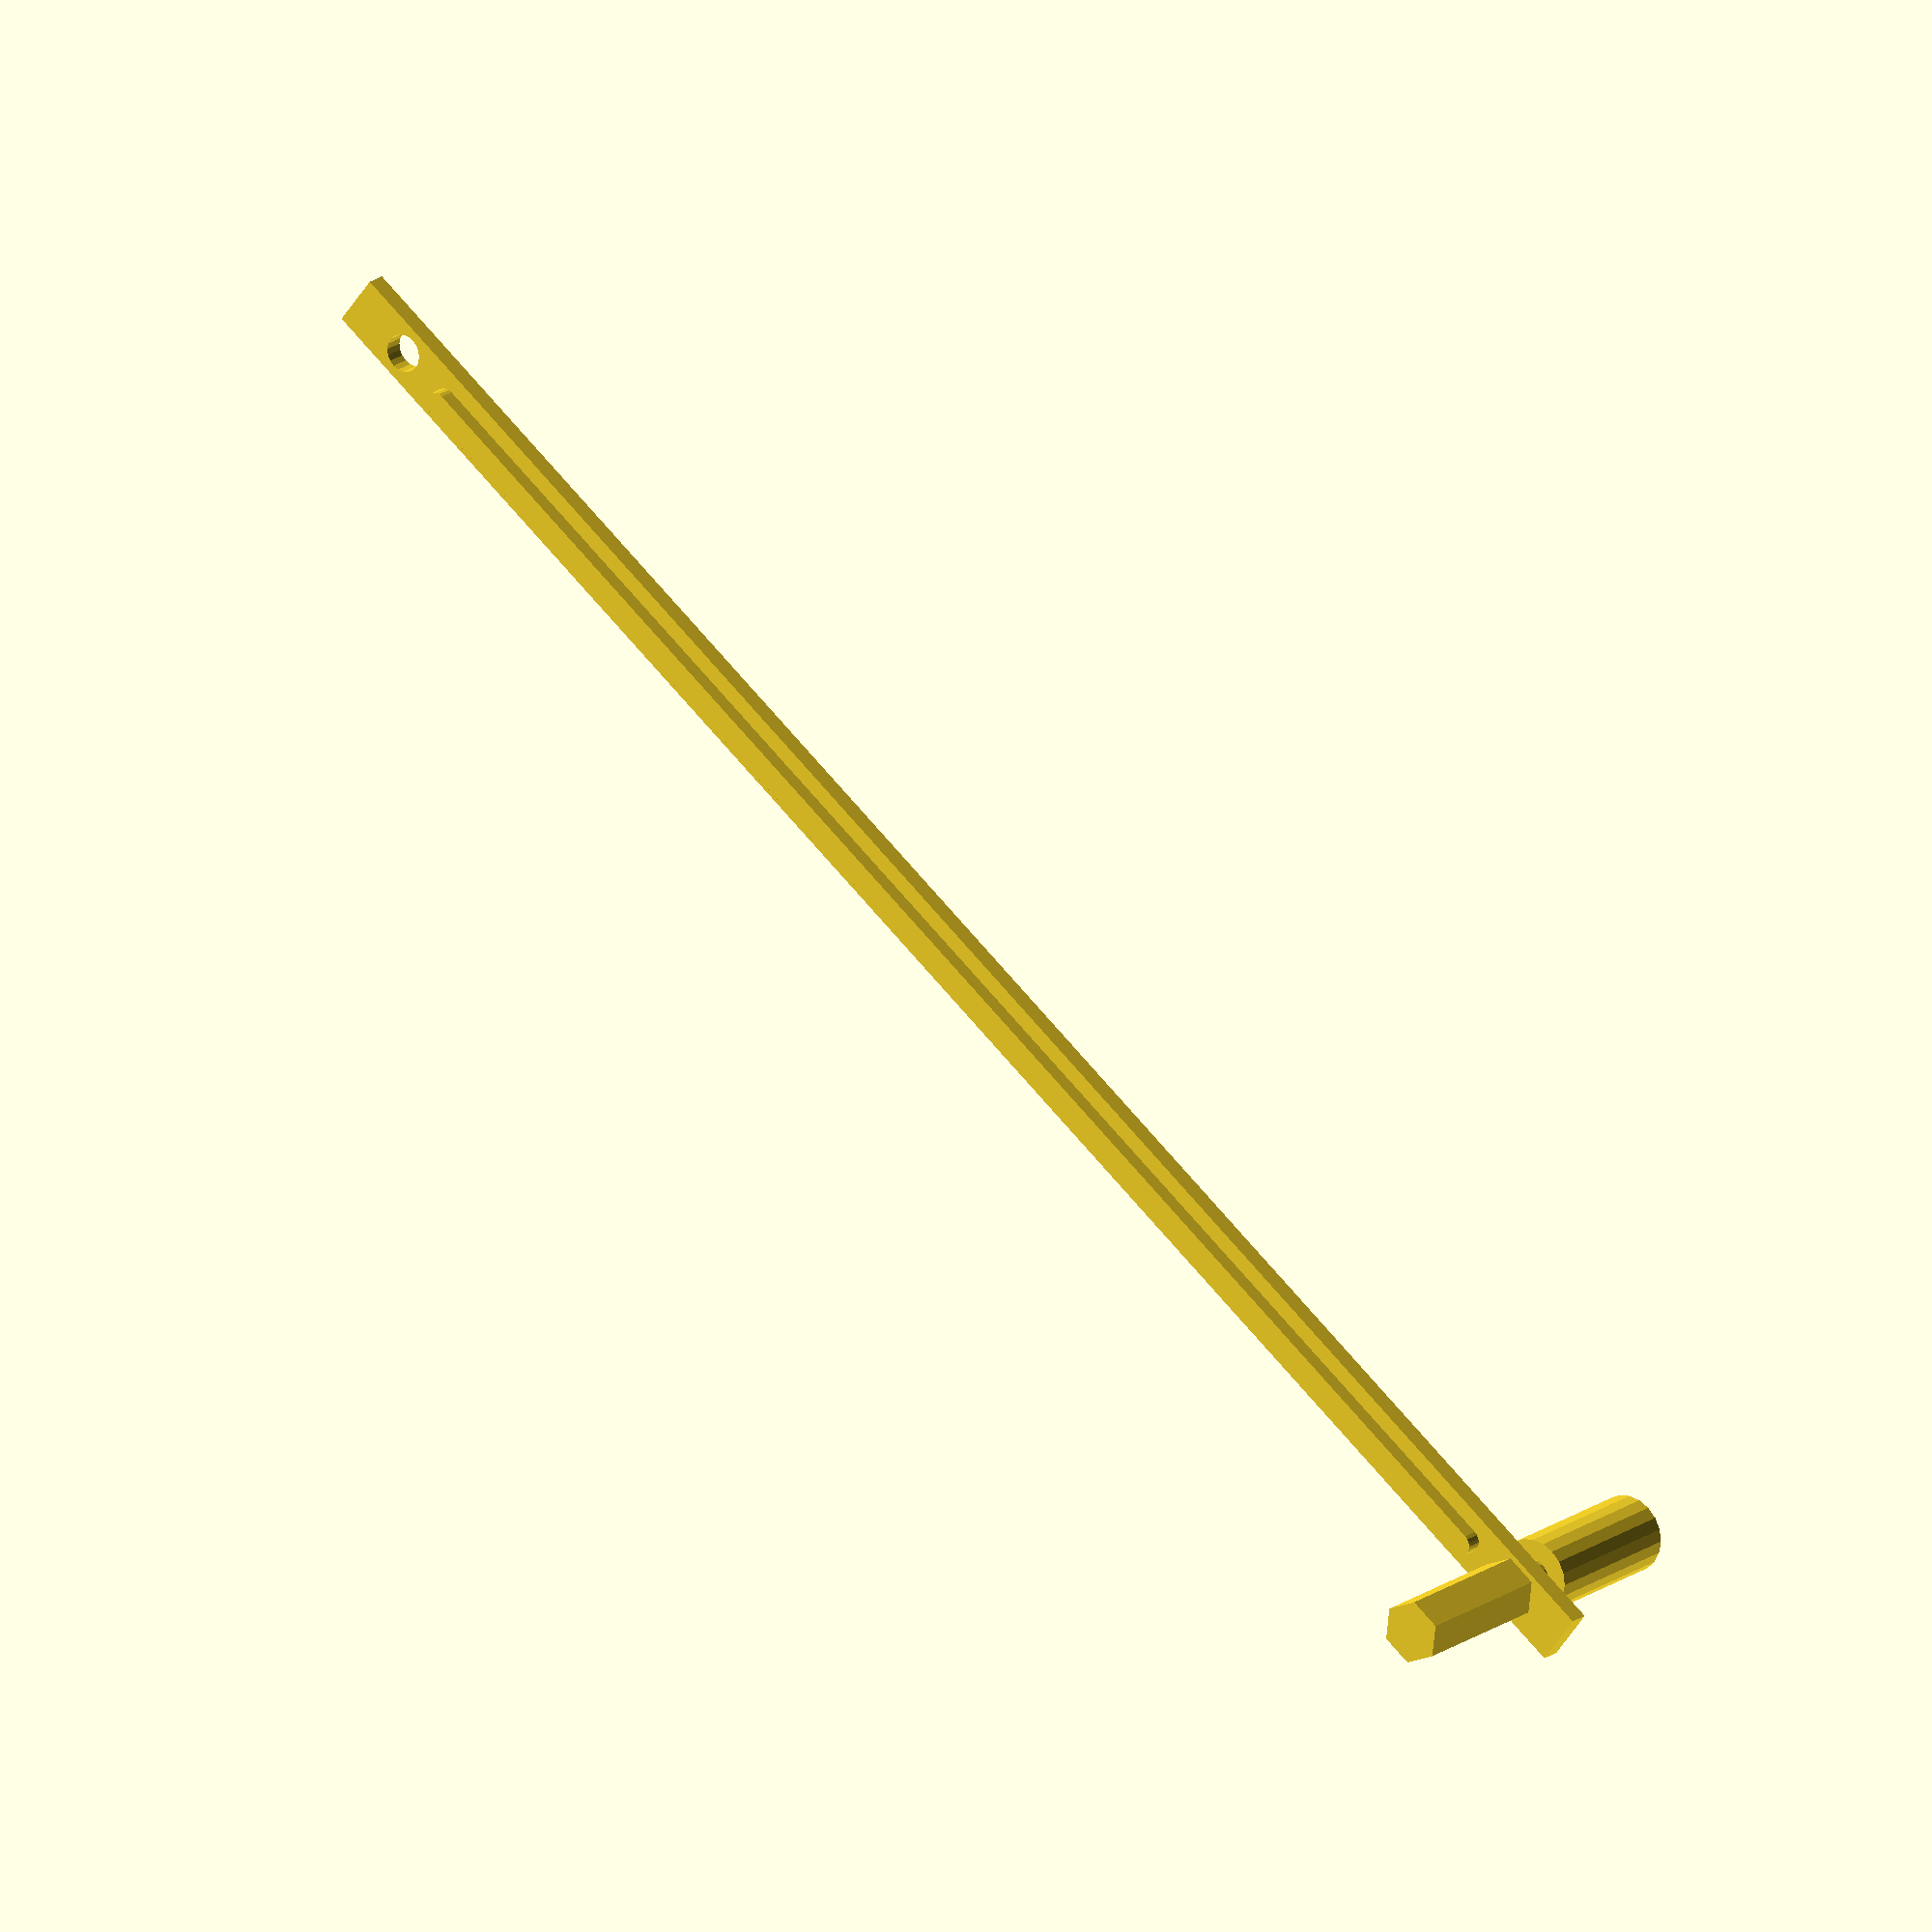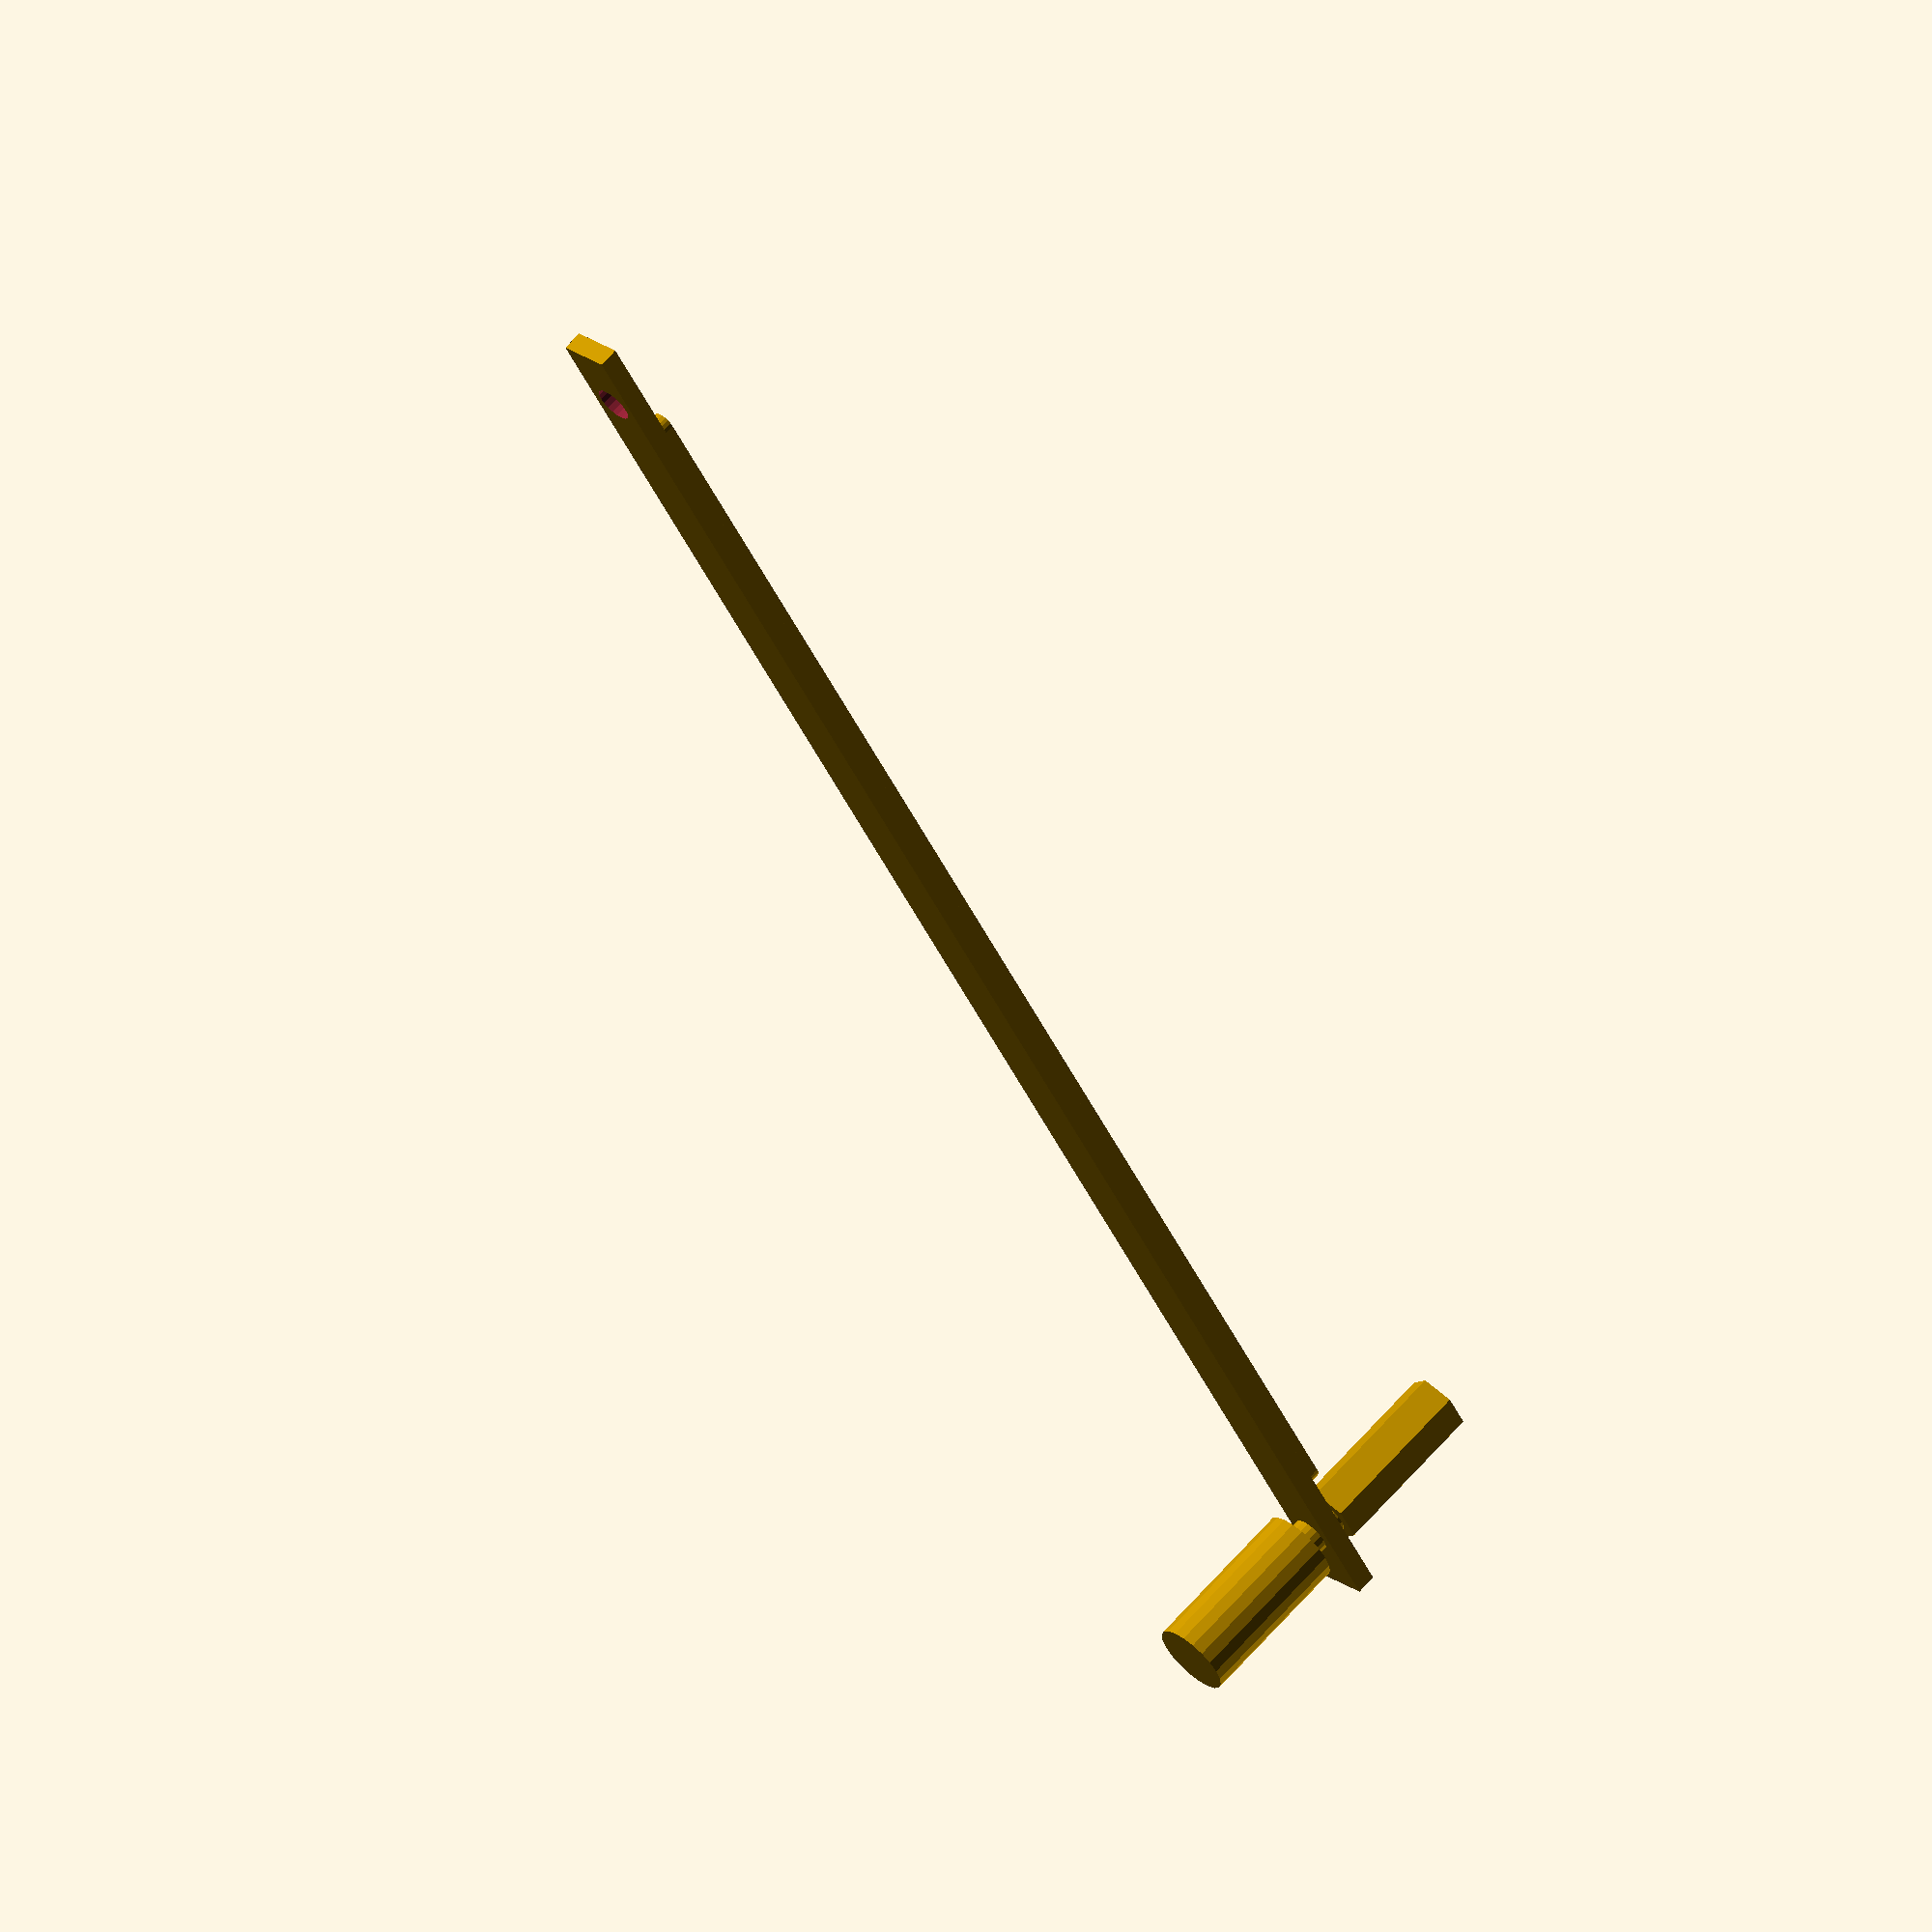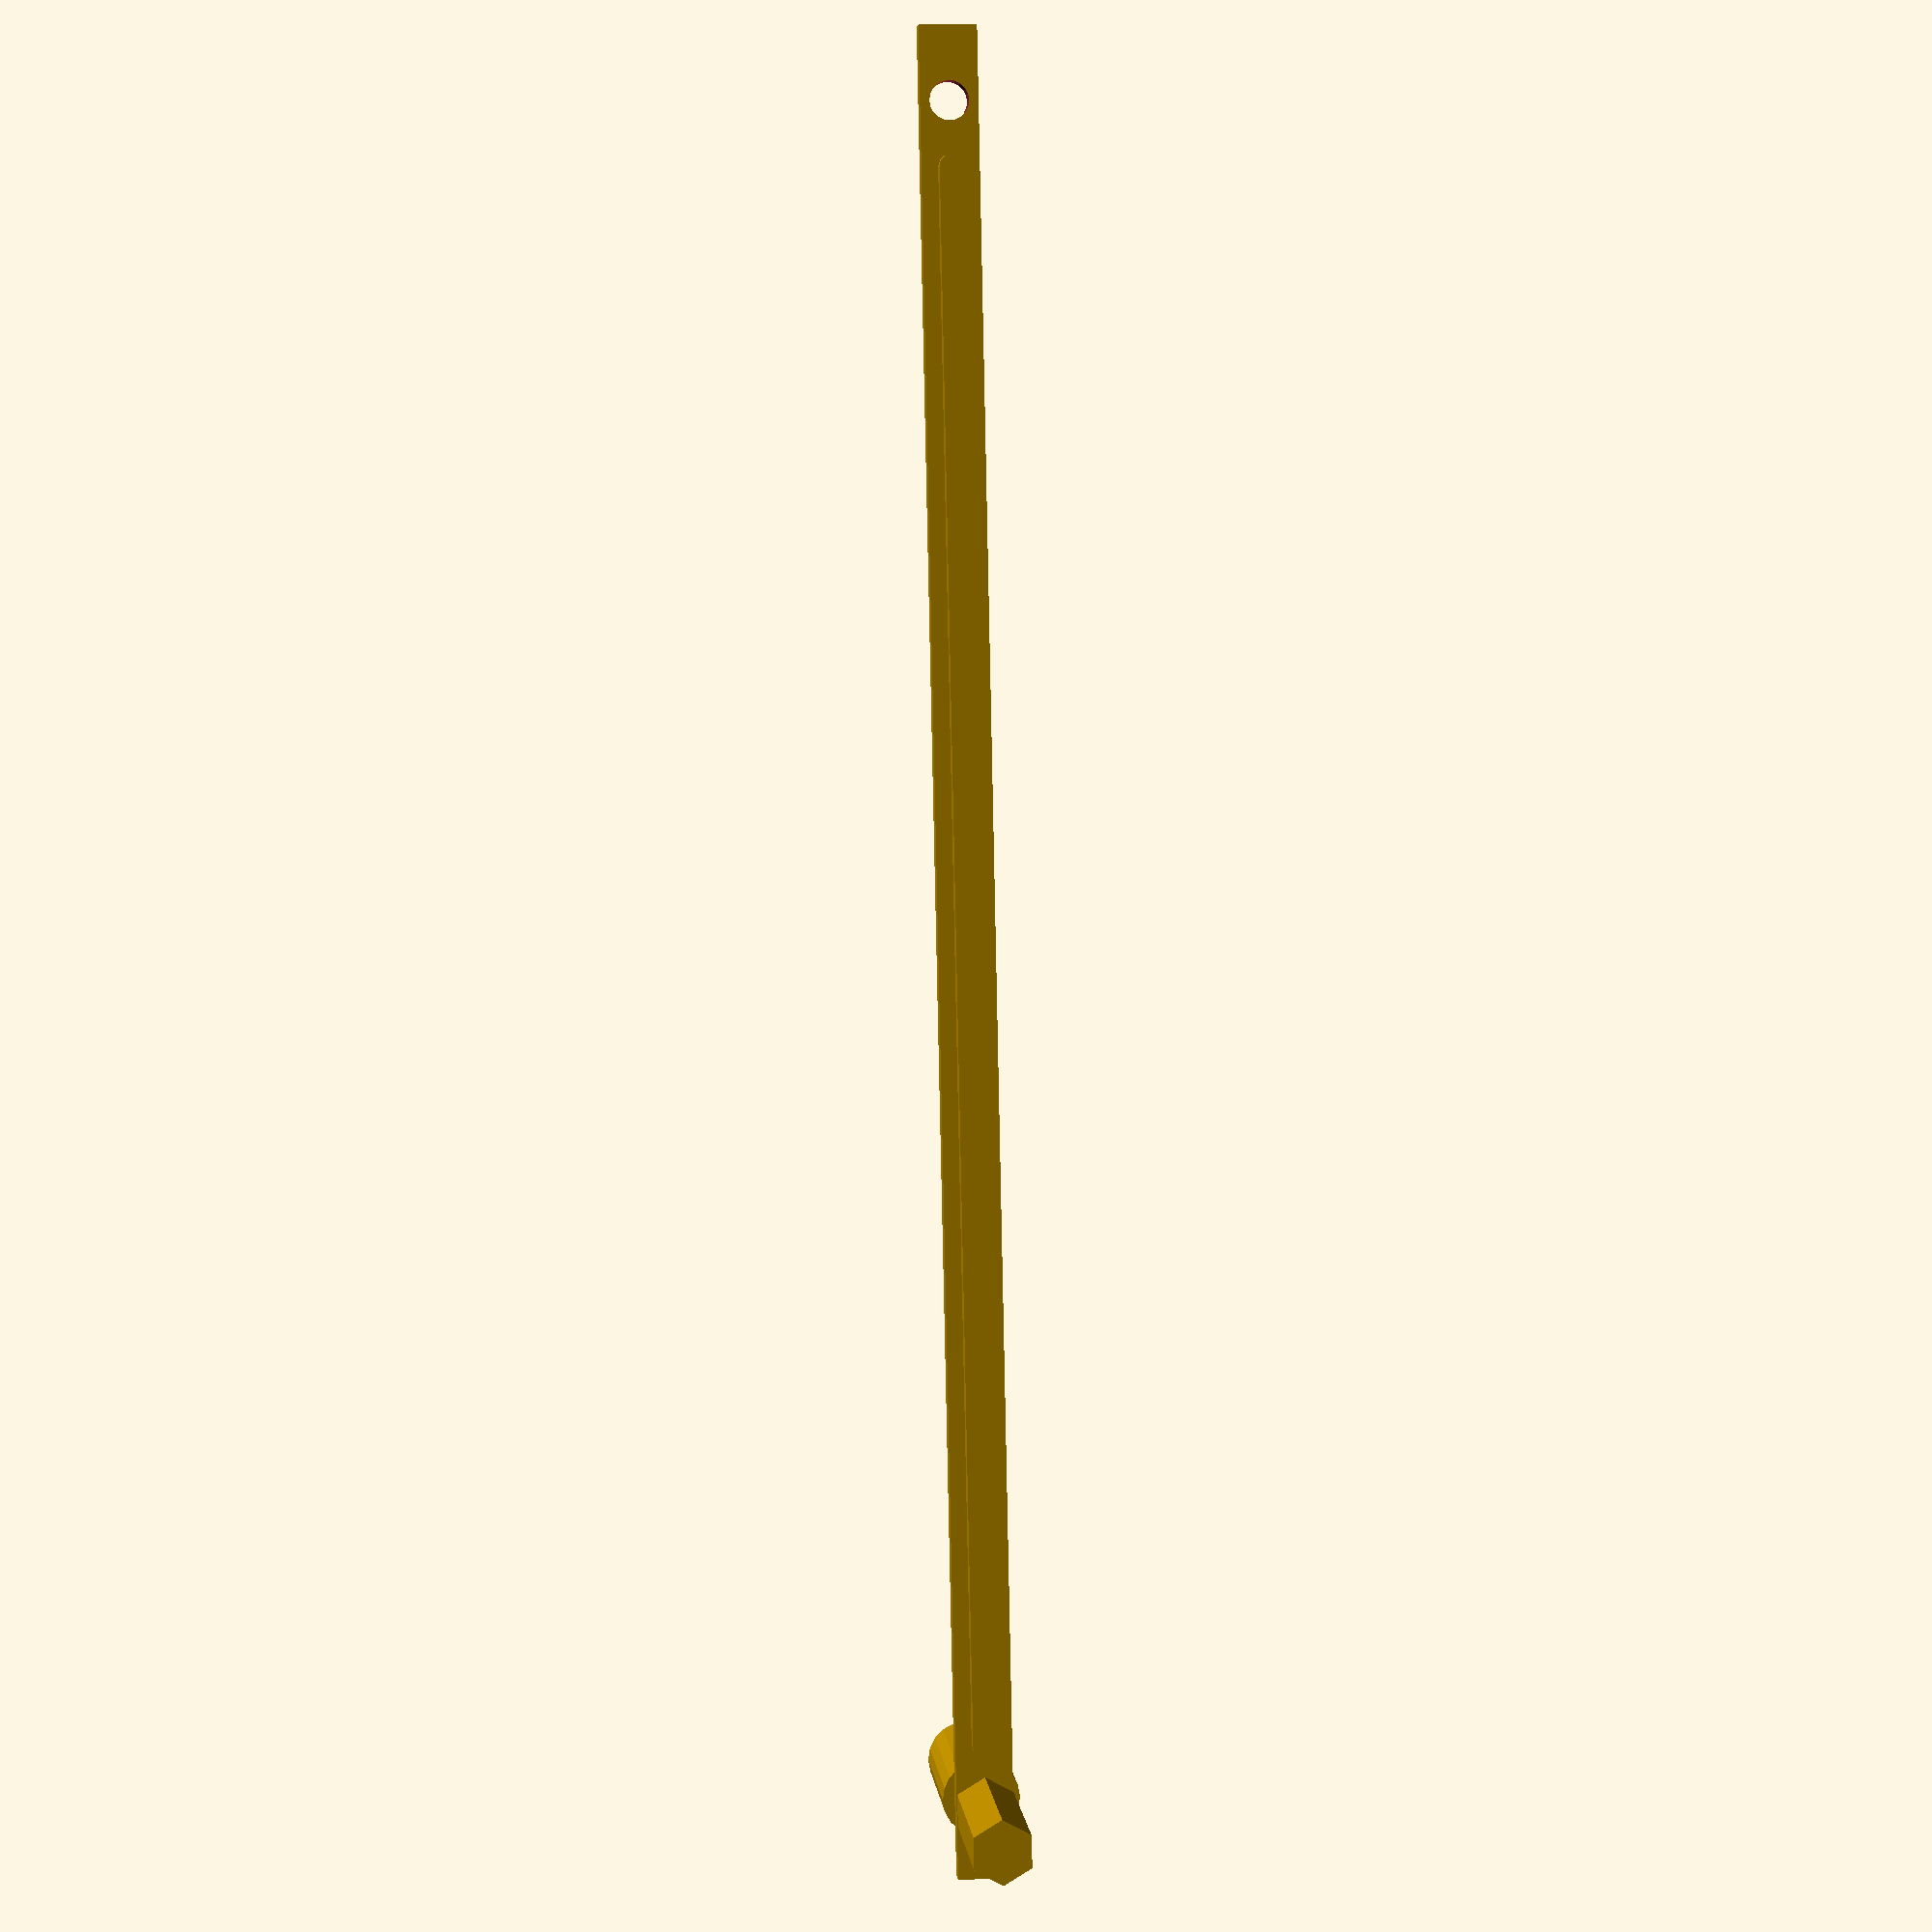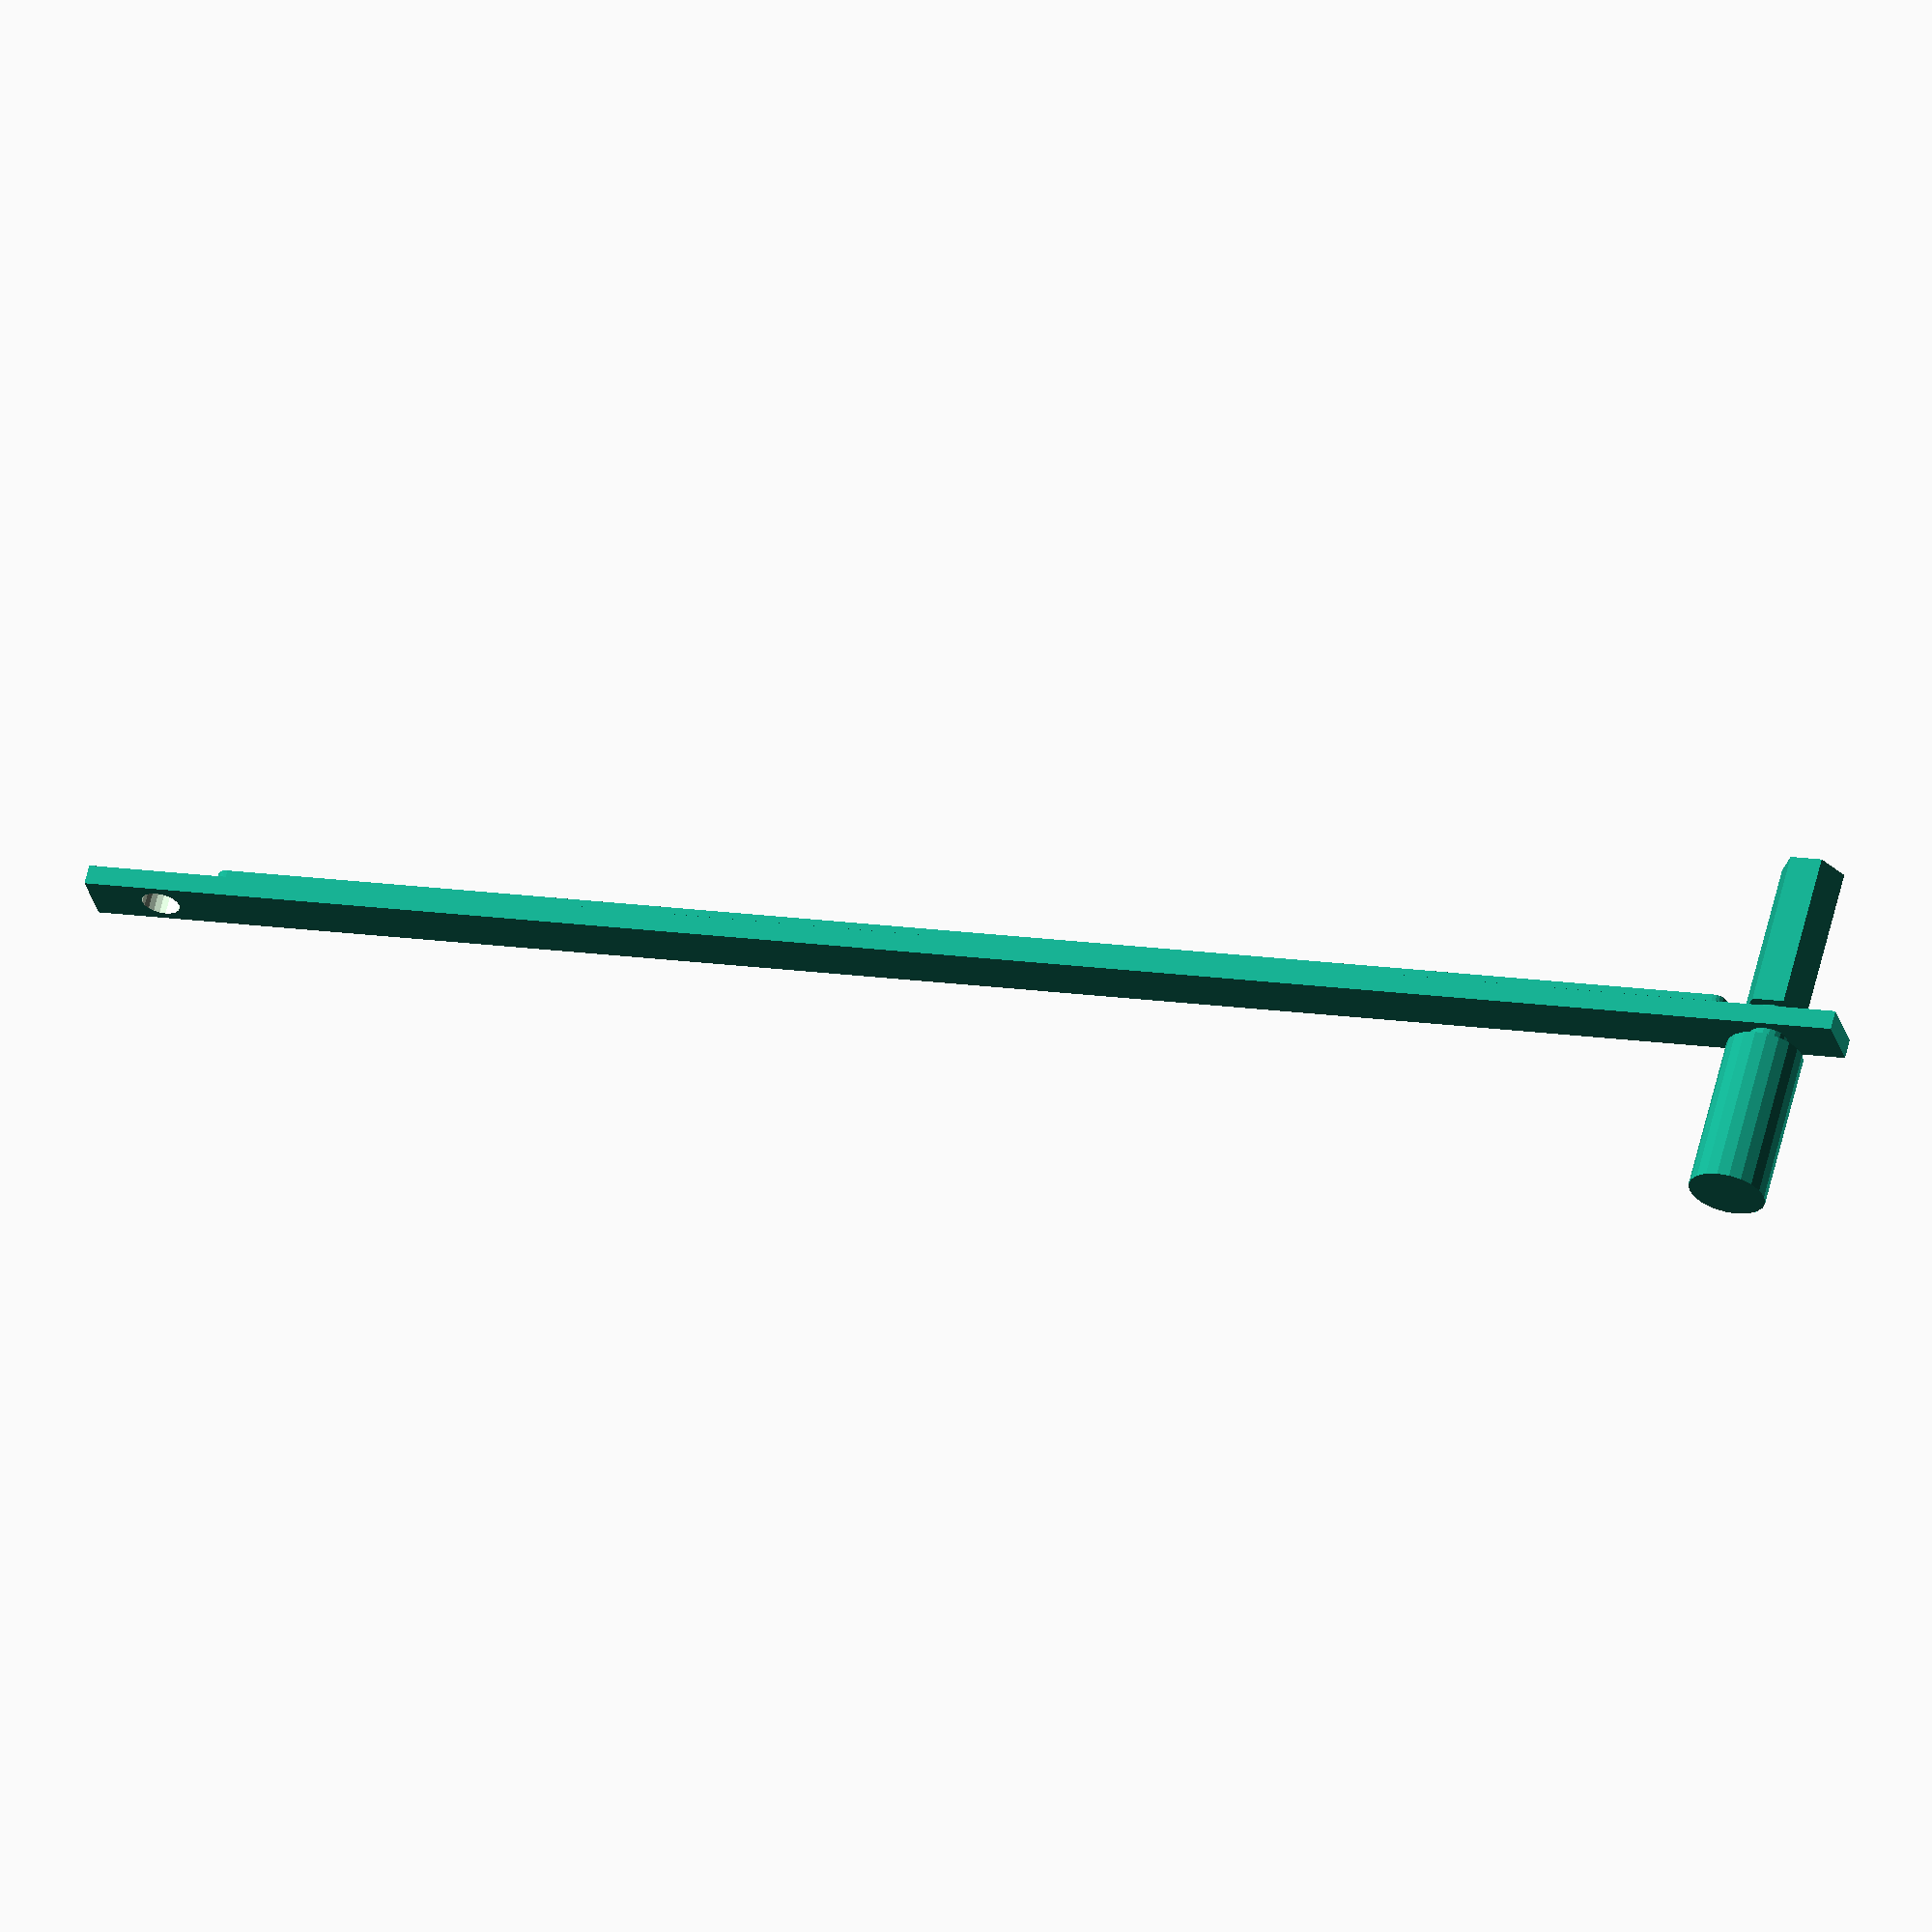
<openscad>
//messurments of the metal shaft
shaft=[2.5,7,225];
//The two bolt holes
shaft_hole=4.75;
shaft_hole_ofset=8.9;
// The retaining pin 
shaft_pin=3;
shaft_pin_ofset=16.8;

bolt_head=8;
bolt_shaft=3.8; //maybe don't use this to avoid artifacts
bolt_offset=0.8; //amount of plastic between bolt head and shaft

screw_shaft_dia=6.2;
screw_head_dia=9.6;
screw_shaft_length=2;

module Shaft(){
difference() {
  cube(shaft, center = true); // This is the shaft
    union(){
    translate([0,0,(shaft[2]/2-shaft_hole_ofset)]) rotate ([0,90,0]) cylinder(h = 20, d = shaft_hole, center = true, $fn=20);
    translate([0,0,0-(shaft[2]/2-shaft_hole_ofset)]) rotate ([0,90,0]) cylinder(h = 20, d = shaft_hole, center = true, $fn=20);
    }
}
hull() { // These are the two pins.
    translate([shaft[0]/2-0.1,0,(shaft[2]/2-shaft_pin_ofset)]) rotate ([0,90,0]) cylinder(h = 2.1, d = shaft_pin, center = false, $fn=20);
    translate([shaft[0]/2-0.1,0,0-(shaft[2]/2-shaft_pin_ofset)]) rotate ([0,90,0]) cylinder(h = 2.1, d = shaft_pin, center = false, $fn=20);
}
}


module Bolt(){
// bolt hole
translate([0,0,(shaft_hole_ofset)]) rotate ([0,90,0]) cylinder(h = 20, d = shaft_hole, center = true, $fn=20);
// bolt head
translate([bolt_offset+(shaft[0]/2),0,(shaft_hole_ofset)]) rotate ([0,90,0]) cylinder(h = 20, d = bolt_head, center = false, $fn=6);
}

//Smaller shaft of red screw
translate([0-screw_shaft_length-(shaft[0]/2),0,(shaft_hole_ofset)]) rotate ([0,-90,0]) cylinder(h = 20, d = screw_shaft_dia, center = false, $fn=20);
//larger head of red screw
translate([-2-(shaft[0]/2),0,(shaft_hole_ofset)]) rotate ([0,-90,0]) cylinder(h = 20, d = screw_head_dia, center = false, $fn=20);

translate([0,0,shaft[2]/2]) Shaft();
Bolt();
</openscad>
<views>
elev=288.6 azim=320.0 roll=139.6 proj=o view=wireframe
elev=226.4 azim=136.5 roll=155.9 proj=o view=wireframe
elev=264.9 azim=264.4 roll=178.8 proj=p view=solid
elev=166.6 azim=46.9 roll=70.2 proj=o view=wireframe
</views>
